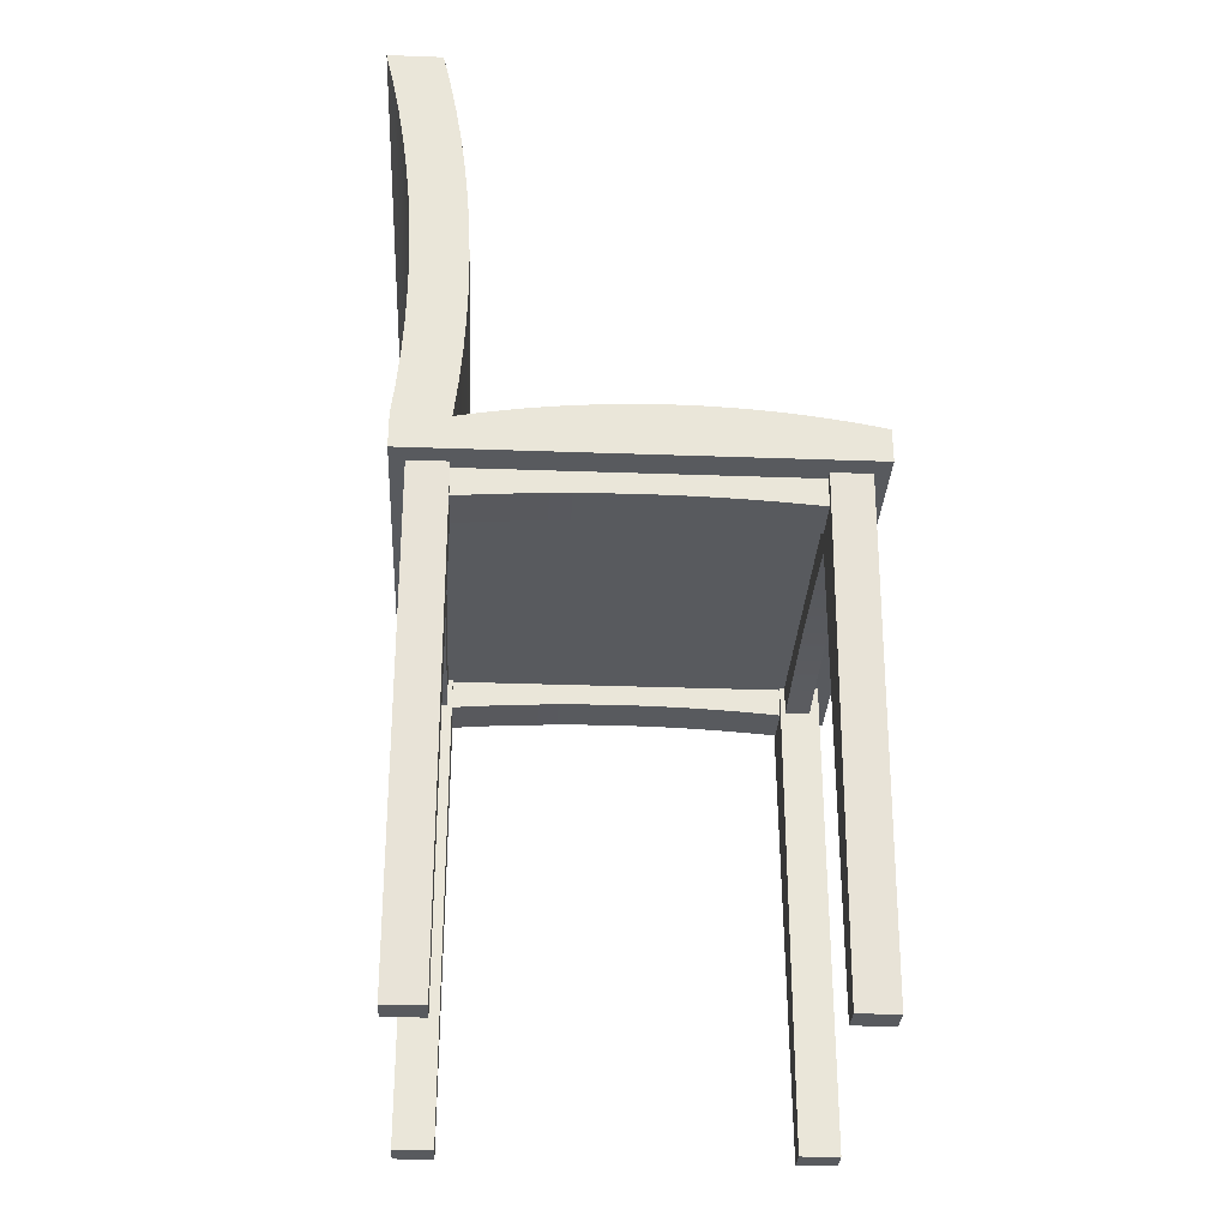
<metadata>
{"format":"obj","ext":"obj","renderer":"f3d","projection":"perspective","resolution":1024,"background":"white","views":[{"elev":-30.7,"azim":87.0,"up":"+Y"}]}
</metadata>
<code>
v -0.2051 0.07705 0.102
v 0.212 0.1075 0.1003
v 0.212 0.07705 0.102
v -0.2051 0.1075 0.1003
v 0.212 0.1075 0.1476
v -0.2051 0.04665 0.1045
v -0.2051 0.1075 0.1476
v 0.212 0.138 0.09968
v 0.212 0.07705 0.1492
v 0.212 0.138 0.1469
v 0.212 0.04665 0.1045
v -0.2051 0.07705 0.1492
v -0.2051 0.138 0.1469
v -0.2051 0.138 0.09968
v -0.2051 0.01635 0.108
v -0.2051 0.04665 0.1517
v 0.212 0.1685 0.09994
v 0.212 0.1685 0.1472
v 0.212 0.04665 0.1517
v -0.2051 0.1685 0.1472
v 0.212 0.01635 0.108
v -0.2051 0.1685 0.09994
v 0.212 0.01635 0.1552
v -0.2051 0.01635 0.1552
v 0.212 0.199 0.1011
v 0.212 0.199 0.1484
v -0.2051 0.199 0.1484
v -0.2051 0.199 0.1011
v 0.212 0.2294 0.1033
v 0.212 0.2294 0.1505
v -0.2051 0.2294 0.1505
v -0.2051 0.2294 0.1033
v 0.212 0.2598 0.1064
v 0.212 0.2598 0.1536
v -0.2051 0.2598 0.1536
v -0.2051 0.2598 0.1064
v 0.212 0.29 0.1104
v 0.212 0.29 0.1576
v -0.2051 0.29 0.1576
v -0.2051 0.29 0.1104
v 0.212 0.3201 0.1153
v 0.212 0.3201 0.1625
v -0.2051 0.3201 0.1625
v -0.2051 0.3201 0.1153
v 0.212 0.35 0.1212
v 0.212 0.35 0.1684
v -0.2051 0.35 0.1684
v -0.2051 0.35 0.1212
v 0.212 0.3798 0.128
v 0.212 0.3798 0.1751
v -0.2051 0.3798 0.1751
v -0.2051 0.3798 0.128
v -0.2094 -0.01315 -0.224
v 0.212 -0.01315 0.1552
v -0.2094 -0.01315 0.1552
v 0.212 -0.01315 -0.224
v -0.2094 0.01635 0.1552
v 0.212 0.01635 -0.224
v -0.2094 0.01635 -0.224
v -0.2094 0.01635 0.108
v -0.2094 0.02149 -0.1966
v -0.2094 0.02149 0.08062
v 0.212 0.02149 -0.1966
v 0.212 0.02149 0.08062
v -0.2094 0.0257 -0.1691
v -0.2094 0.0257 0.05308
v 0.212 0.0257 0.05308
v 0.212 0.0257 -0.1691
v -0.2094 0.02898 -0.1414
v -0.2094 0.02898 0.02542
v 0.212 0.02898 0.02542
v 0.212 0.02898 -0.1414
v -0.2094 0.03133 -0.1137
v 0.212 0.03133 -0.002341
v 0.212 0.03133 -0.1137
v -0.2094 0.03133 -0.002341
v -0.2094 0.03274 -0.08587
v -0.2094 0.03274 -0.03016
v 0.212 0.03274 -0.03016
v 0.212 0.03274 -0.08587
v -0.2094 0.03321 -0.05801
v 0.212 0.03321 -0.05801
v 0.1446 -0.01315 0.1131
v -0.1419 -0.01315 0.1342
v 0.1446 -0.01315 0.1342
v -0.1419 -0.01315 0.1131
v 0.1446 -0.03843 0.1342
v 0.1208 -0.0365 0.1131
v -0.1419 -0.03843 0.1131
v 0.1208 -0.0365 0.1342
v 0.1446 -0.03843 0.1131
v 0.09691 -0.03492 0.1131
v -0.1419 -0.03843 0.1342
v -0.1181 -0.0365 0.1131
v 0.09691 -0.03492 0.1342
v 0.07304 -0.03369 0.1131
v -0.1181 -0.0365 0.1342
v -0.09426 -0.03492 0.1131
v 0.07304 -0.03369 0.1342
v 0.04914 -0.03281 0.1131
v -0.09426 -0.03492 0.1342
v -0.07038 -0.03369 0.1131
v 0.04914 -0.03281 0.1342
v 0.02524 -0.03229 0.1131
v -0.07038 -0.03369 0.1342
v -0.04648 -0.03281 0.1131
v 0.02524 -0.03229 0.1342
v 0.001329 -0.03211 0.1131
v -0.04648 -0.03281 0.1342
v -0.02258 -0.03229 0.1131
v 0.001329 -0.03211 0.1342
v -0.02258 -0.03229 0.1342
v 0.1446 -0.01315 -0.203
v -0.1419 -0.01315 -0.1819
v 0.1446 -0.01315 -0.1819
v -0.1419 -0.01315 -0.203
v 0.1446 -0.03843 -0.1819
v 0.1208 -0.0365 -0.203
v -0.1419 -0.03843 -0.203
v 0.1208 -0.0365 -0.1819
v 0.1446 -0.03843 -0.203
v 0.09691 -0.03492 -0.203
v -0.1419 -0.03843 -0.1819
v -0.1181 -0.0365 -0.203
v 0.09691 -0.03492 -0.1819
v 0.07304 -0.03369 -0.203
v -0.1181 -0.0365 -0.1819
v -0.09426 -0.03492 -0.203
v 0.07304 -0.03369 -0.1819
v 0.04914 -0.03281 -0.203
v -0.09426 -0.03492 -0.1819
v -0.07038 -0.03369 -0.203
v 0.04914 -0.03281 -0.1819
v 0.02524 -0.03229 -0.203
v -0.07038 -0.03369 -0.1819
v -0.04648 -0.03281 -0.203
v 0.02524 -0.03229 -0.1819
v 0.001329 -0.03211 -0.203
v -0.04648 -0.03281 -0.1819
v -0.02258 -0.03229 -0.203
v 0.001329 -0.03211 -0.1819
v -0.02258 -0.03229 -0.1819
v -0.1841 -0.01315 0.1089
v -0.1462 -0.01315 0.1089
v -0.1841 -0.01315 -0.1777
v -0.1841 -0.03843 0.1089
v -0.1462 -0.01315 -0.1777
v -0.1841 -0.03211 -0.0344
v -0.1841 -0.0365 0.08504
v -0.1462 -0.03843 0.1089
v -0.1462 -0.03843 -0.1777
v -0.1462 -0.03211 -0.0344
v -0.1841 -0.03229 -0.05831
v -0.1841 -0.03229 -0.01049
v -0.1841 -0.03492 0.06118
v -0.1462 -0.0365 0.08504
v -0.1462 -0.0365 -0.1538
v -0.1841 -0.03843 -0.1777
v -0.1462 -0.03229 -0.01049
v -0.1462 -0.03229 -0.05831
v -0.1841 -0.03281 -0.08221
v -0.1841 -0.03281 0.01341
v -0.1462 -0.03492 0.06118
v -0.1841 -0.03369 0.03731
v -0.1462 -0.03492 -0.13
v -0.1841 -0.0365 -0.1538
v -0.1462 -0.03281 0.01341
v -0.1462 -0.03281 -0.08221
v -0.1841 -0.03369 -0.1061
v -0.1462 -0.03369 0.03731
v -0.1841 -0.03492 -0.13
v -0.1462 -0.03369 -0.1061
v -0.1925 -0.01315 0.1426
v -0.1419 -0.01315 0.1426
v -0.1925 -0.01315 0.1089
v -0.1647 -0.4345 0.1426
v -0.1419 -0.01315 0.1089
v -0.1419 -0.4345 0.1426
v -0.1647 -0.4345 0.1089
v -0.1419 -0.4345 0.1089
v -0.1925 -0.01315 -0.1777
v -0.1419 -0.01315 -0.1777
v -0.1925 -0.01315 -0.2114
v -0.1647 -0.4345 -0.1777
v -0.1419 -0.01315 -0.2114
v -0.1419 -0.4345 -0.1777
v -0.1647 -0.4345 -0.2114
v -0.1419 -0.4345 -0.2114
v 0.1867 -0.01315 -0.1777
v 0.1488 -0.01315 0.1089
v 0.1867 -0.01315 0.1089
v 0.1488 -0.01315 -0.1777
v 0.1867 -0.03843 0.1089
v 0.1867 -0.03211 -0.0344
v 0.1488 -0.03843 -0.1777
v 0.1488 -0.03211 -0.0344
v 0.1488 -0.03843 0.1089
v 0.1867 -0.0365 0.08504
v 0.1867 -0.03229 -0.01049
v 0.1867 -0.03229 -0.05831
v 0.1867 -0.03843 -0.1777
v 0.1488 -0.0365 -0.1538
v 0.1488 -0.03229 -0.05831
v 0.1488 -0.03229 -0.01049
v 0.1488 -0.0365 0.08504
v 0.1867 -0.03492 0.06118
v 0.1867 -0.03281 0.01341
v 0.1867 -0.03281 -0.08221
v 0.1867 -0.0365 -0.1538
v 0.1488 -0.03492 -0.13
v 0.1488 -0.03281 -0.08221
v 0.1488 -0.03281 0.01341
v 0.1488 -0.03492 0.06118
v 0.1867 -0.03369 0.03731
v 0.1867 -0.03369 -0.1061
v 0.1867 -0.03492 -0.13
v 0.1488 -0.03369 -0.1061
v 0.1488 -0.03369 0.03731
v 0.1952 -0.01315 -0.2114
v 0.1446 -0.01315 -0.1777
v 0.1952 -0.01315 -0.1777
v 0.1446 -0.01315 -0.2114
v 0.1674 -0.4345 -0.1777
v 0.1674 -0.4345 -0.2114
v 0.1446 -0.4345 -0.2114
v 0.1446 -0.4345 -0.1777
v 0.1952 -0.01315 0.1089
v 0.1446 -0.01315 0.1426
v 0.1952 -0.01315 0.1426
v 0.1446 -0.01315 0.1089
v 0.1674 -0.4345 0.1426
v 0.1674 -0.4345 0.1089
v 0.1446 -0.4345 0.1089
v 0.1446 -0.4345 0.1426
g mesh1_mesh1-geometry
f 1 2 3
f 2 1 4
f 3 2 1
f 4 1 2
f 5 3 2
f 2 3 5
f 3 6 1
f 1 6 3
f 1 7 4
f 4 7 1
f 4 8 2
f 2 8 4
f 9 3 5
f 5 3 9
f 5 2 10
f 10 2 5
f 6 3 11
f 11 3 6
f 6 12 1
f 1 12 6
f 1 12 7
f 7 12 1
f 4 7 13
f 13 7 4
f 8 4 14
f 14 4 8
f 10 2 8
f 8 2 10
f 9 11 3
f 3 11 9
f 7 9 5
f 5 9 7
f 13 5 10
f 10 5 13
f 11 15 6
f 6 15 11
f 6 16 12
f 12 16 6
f 9 7 12
f 12 7 9
f 5 13 7
f 7 13 5
f 4 13 14
f 14 13 4
f 14 17 8
f 8 17 14
f 10 8 18
f 18 8 10
f 19 11 9
f 9 11 19
f 10 20 13
f 13 20 10
f 15 11 21
f 21 11 15
f 15 16 6
f 6 16 15
f 19 12 16
f 16 12 19
f 12 19 9
f 9 19 12
f 14 13 20
f 20 13 14
f 17 14 22
f 22 14 17
f 18 8 17
f 17 8 18
f 20 10 18
f 18 10 20
f 23 11 19
f 19 11 23
f 11 23 21
f 21 23 11
f 21 15 23
f 16 15 24
f 24 15 16
f 16 23 19
f 19 23 16
f 14 20 22
f 22 20 14
f 22 25 17
f 17 25 22
f 18 17 26
f 26 17 18
f 18 27 20
f 20 27 18
f 24 23 15
f 23 16 24
f 24 16 23
f 22 20 27
f 27 20 22
f 25 22 28
f 28 22 25
f 26 17 25
f 25 17 26
f 27 18 26
f 26 18 27
f 22 27 28
f 28 27 22
f 28 29 25
f 25 29 28
f 26 25 30
f 30 25 26
f 26 31 27
f 27 31 26
f 28 27 31
f 31 27 28
f 29 28 32
f 32 28 29
f 30 25 29
f 29 25 30
f 31 26 30
f 30 26 31
f 28 31 32
f 32 31 28
f 32 33 29
f 29 33 32
f 30 29 34
f 34 29 30
f 30 35 31
f 31 35 30
f 32 31 35
f 35 31 32
f 33 32 36
f 36 32 33
f 34 29 33
f 33 29 34
f 35 30 34
f 34 30 35
f 32 35 36
f 36 35 32
f 36 37 33
f 33 37 36
f 34 33 38
f 38 33 34
f 34 39 35
f 35 39 34
f 36 35 39
f 39 35 36
f 37 36 40
f 40 36 37
f 38 33 37
f 37 33 38
f 39 34 38
f 38 34 39
f 36 39 40
f 40 39 36
f 40 41 37
f 37 41 40
f 38 37 42
f 42 37 38
f 38 43 39
f 39 43 38
f 40 39 43
f 43 39 40
f 41 40 44
f 44 40 41
f 42 37 41
f 41 37 42
f 43 38 42
f 42 38 43
f 40 43 44
f 44 43 40
f 44 45 41
f 41 45 44
f 42 41 46
f 46 41 42
f 42 47 43
f 43 47 42
f 44 43 47
f 47 43 44
f 45 44 48
f 48 44 45
f 46 41 45
f 45 41 46
f 47 42 46
f 46 42 47
f 44 47 48
f 48 47 44
f 48 49 45
f 45 49 48
f 46 45 50
f 50 45 46
f 46 51 47
f 47 51 46
f 48 47 51
f 51 47 48
f 49 48 52
f 52 48 49
f 50 45 49
f 49 45 50
f 51 46 50
f 50 46 51
f 48 51 52
f 52 51 48
f 51 49 52
f 52 49 51
f 49 51 50
f 50 51 49
g mesh1_mesh1-geometry
f 23 15 21
f 15 23 24
g mesh2_mesh2-geometry
f 53 54 55
f 54 53 56
f 54 57 55
f 57 53 55
f 53 58 56
f 58 54 56
f 57 54 23
f 53 57 59
f 58 53 59
f 54 58 23
f 21 57 23
f 59 57 60
f 61 58 59
f 23 58 21
f 57 21 60
f 59 60 62
f 58 61 63
f 59 62 61
f 63 21 58
f 64 60 21
f 60 64 62
f 65 63 61
f 61 62 66
f 21 63 64
f 67 62 64
f 63 65 68
f 61 66 65
f 62 67 66
f 64 63 68
f 64 68 67
f 69 68 65
f 65 66 70
f 71 66 67
f 67 68 71
f 68 69 72
f 65 70 69
f 66 71 70
f 71 68 72
f 73 72 69
f 69 70 73
f 74 70 71
f 71 72 75
f 72 73 75
f 73 70 76
f 70 74 76
f 71 75 74
f 77 75 73
f 73 76 78
f 79 76 74
f 74 75 80
f 75 77 80
f 73 78 77
f 76 79 78
f 74 80 79
f 81 80 77
f 77 78 81
f 82 78 79
f 79 80 82
f 80 81 82
f 78 82 81
g mesh2_mesh2-geometry
f 55 54 53
f 56 53 54
f 55 57 54
f 55 53 57
f 56 58 53
f 56 54 58
f 23 54 57
f 59 57 53
f 59 53 58
f 23 58 54
f 23 57 21
f 60 57 59
f 59 58 61
f 21 58 23
f 60 21 57
f 62 60 59
f 63 61 58
f 61 62 59
f 58 21 63
f 21 60 64
f 62 64 60
f 61 63 65
f 66 62 61
f 64 63 21
f 64 62 67
f 68 65 63
f 65 66 61
f 66 67 62
f 68 63 64
f 67 68 64
f 65 68 69
f 70 66 65
f 67 66 71
f 71 68 67
f 72 69 68
f 69 70 65
f 70 71 66
f 72 68 71
f 69 72 73
f 73 70 69
f 71 70 74
f 75 72 71
f 75 73 72
f 76 70 73
f 76 74 70
f 74 75 71
f 73 75 77
f 78 76 73
f 74 76 79
f 80 75 74
f 80 77 75
f 77 78 73
f 78 79 76
f 79 80 74
f 77 80 81
f 81 78 77
f 79 78 82
f 82 80 79
f 82 81 80
f 81 82 78
g mesh3_mesh3-geometry
f 83 84 85
f 84 83 86
f 85 84 83
f 86 83 84
f 84 87 85
f 85 87 84
f 87 83 85
f 85 83 87
f 83 88 86
f 86 88 83
f 89 84 86
f 86 84 89
f 87 84 90
f 90 84 87
f 83 87 91
f 91 87 83
f 88 83 91
f 91 83 88
f 86 88 92
f 92 88 86
f 84 89 93
f 93 89 84
f 86 94 89
f 89 94 86
f 90 84 95
f 95 84 90
f 88 87 90
f 90 87 88
f 87 88 91
f 91 88 87
f 90 92 88
f 88 92 90
f 86 92 96
f 96 92 86
f 89 97 93
f 93 97 89
f 97 84 93
f 93 84 97
f 86 98 94
f 94 98 86
f 97 89 94
f 94 89 97
f 95 84 99
f 99 84 95
f 92 90 95
f 95 90 92
f 95 96 92
f 92 96 95
f 86 96 100
f 100 96 86
f 101 84 97
f 97 84 101
f 86 102 98
f 98 102 86
f 101 94 98
f 98 94 101
f 94 101 97
f 97 101 94
f 99 84 103
f 103 84 99
f 96 95 99
f 99 95 96
f 99 100 96
f 96 100 99
f 86 100 104
f 104 100 86
f 105 84 101
f 101 84 105
f 86 106 102
f 102 106 86
f 105 98 102
f 102 98 105
f 98 105 101
f 101 105 98
f 103 84 107
f 107 84 103
f 100 99 103
f 103 99 100
f 103 104 100
f 100 104 103
f 86 104 108
f 108 104 86
f 109 84 105
f 105 84 109
f 86 110 106
f 106 110 86
f 109 102 106
f 106 102 109
f 102 109 105
f 105 109 102
f 107 84 111
f 111 84 107
f 104 103 107
f 107 103 104
f 107 108 104
f 104 108 107
f 86 108 110
f 110 108 86
f 112 84 109
f 109 84 112
f 112 106 110
f 110 106 112
f 106 112 109
f 109 112 106
f 111 84 112
f 112 84 111
f 108 107 111
f 111 107 108
f 111 110 108
f 108 110 111
f 110 111 112
f 112 111 110
g mesh4_mesh4-geometry
l 87 90
l 85 87
l 91 87
l 90 95
l 85 83
l 84 85
l 83 91
l 91 88
l 95 99
l 83 86
l 86 84
l 84 93
l 88 92
l 99 103
l 86 89
l 89 93
l 97 93
l 92 96
l 103 107
l 94 89
l 101 97
l 96 100
l 107 111
l 98 94
l 105 101
l 100 104
l 111 112
l 102 98
l 109 105
l 104 108
l 112 109
l 106 102
l 108 110
l 110 106
g mesh3_mesh3-geometry
f 113 114 115
f 114 113 116
f 115 114 113
f 116 113 114
f 114 117 115
f 115 117 114
f 117 113 115
f 115 113 117
f 113 118 116
f 116 118 113
f 119 114 116
f 116 114 119
f 117 114 120
f 120 114 117
f 113 117 121
f 121 117 113
f 118 113 121
f 121 113 118
f 116 118 122
f 122 118 116
f 114 119 123
f 123 119 114
f 116 124 119
f 119 124 116
f 120 114 125
f 125 114 120
f 118 117 120
f 120 117 118
f 117 118 121
f 121 118 117
f 120 122 118
f 118 122 120
f 116 122 126
f 126 122 116
f 119 127 123
f 123 127 119
f 127 114 123
f 123 114 127
f 116 128 124
f 124 128 116
f 127 119 124
f 124 119 127
f 125 114 129
f 129 114 125
f 122 120 125
f 125 120 122
f 125 126 122
f 122 126 125
f 116 126 130
f 130 126 116
f 131 114 127
f 127 114 131
f 116 132 128
f 128 132 116
f 131 124 128
f 128 124 131
f 124 131 127
f 127 131 124
f 129 114 133
f 133 114 129
f 126 125 129
f 129 125 126
f 129 130 126
f 126 130 129
f 116 130 134
f 134 130 116
f 135 114 131
f 131 114 135
f 116 136 132
f 132 136 116
f 135 128 132
f 132 128 135
f 128 135 131
f 131 135 128
f 133 114 137
f 137 114 133
f 130 129 133
f 133 129 130
f 133 134 130
f 130 134 133
f 116 134 138
f 138 134 116
f 139 114 135
f 135 114 139
f 116 140 136
f 136 140 116
f 139 132 136
f 136 132 139
f 132 139 135
f 135 139 132
f 137 114 141
f 141 114 137
f 134 133 137
f 137 133 134
f 137 138 134
f 134 138 137
f 116 138 140
f 140 138 116
f 142 114 139
f 139 114 142
f 142 136 140
f 140 136 142
f 136 142 139
f 139 142 136
f 141 114 142
f 142 114 141
f 138 137 141
f 141 137 138
f 141 140 138
f 138 140 141
f 140 141 142
f 142 141 140
g mesh4_mesh4-geometry
l 117 120
l 115 117
l 121 117
l 120 125
l 115 113
l 114 115
l 113 121
l 121 118
l 125 129
l 113 116
l 116 114
l 114 123
l 118 122
l 129 133
l 116 119
l 119 123
l 127 123
l 122 126
l 133 137
l 124 119
l 131 127
l 126 130
l 137 141
l 128 124
l 135 131
l 130 134
l 141 142
l 132 128
l 139 135
l 134 138
l 142 139
l 136 132
l 138 140
l 140 136
g mesh5_mesh5-geometry
f 143 144 145
f 145 144 143
f 143 146 144
f 144 146 143
f 147 145 144
f 144 145 147
f 145 148 143
f 143 148 145
f 146 143 149
f 149 143 146
f 150 144 146
f 146 144 150
f 147 151 145
f 145 151 147
f 144 152 147
f 147 152 144
f 148 145 153
f 153 145 148
f 148 154 143
f 143 154 148
f 155 149 143
f 143 149 155
f 149 156 146
f 146 156 149
f 150 156 144
f 144 156 150
f 150 146 156
f 156 146 150
f 151 147 157
f 157 147 151
f 158 145 151
f 151 145 158
f 152 144 159
f 159 144 152
f 152 160 147
f 147 160 152
f 153 145 161
f 161 145 153
f 153 160 148
f 148 160 153
f 148 152 154
f 154 152 148
f 154 162 143
f 143 162 154
f 155 163 149
f 149 163 155
f 164 155 143
f 143 155 164
f 156 149 163
f 163 149 156
f 163 144 156
f 156 144 163
f 165 157 147
f 147 157 165
f 157 166 151
f 151 166 157
f 158 166 145
f 145 166 158
f 158 151 166
f 166 151 158
f 159 144 167
f 167 144 159
f 159 154 152
f 152 154 159
f 152 148 160
f 160 148 152
f 160 168 147
f 147 168 160
f 161 145 169
f 169 145 161
f 161 168 153
f 153 168 161
f 160 153 168
f 168 153 160
f 154 159 162
f 162 159 154
f 162 164 143
f 143 164 162
f 163 155 170
f 170 155 163
f 164 170 155
f 155 170 164
f 170 144 163
f 163 144 170
f 165 171 157
f 157 171 165
f 172 165 147
f 147 165 172
f 166 157 171
f 171 157 166
f 171 145 166
f 166 145 171
f 167 144 170
f 170 144 167
f 167 162 159
f 159 162 167
f 168 172 147
f 147 172 168
f 169 145 171
f 171 145 169
f 169 172 161
f 161 172 169
f 168 161 172
f 172 161 168
f 162 167 164
f 164 167 162
f 170 164 167
f 167 164 170
f 171 165 169
f 169 165 171
f 172 169 165
f 165 169 172
g mesh6_mesh6-geometry
l 147 144
l 147 151
l 145 147
l 144 143
l 144 150
l 157 151
l 158 151
l 143 145
l 145 158
l 143 146
l 150 156
l 146 150
l 165 157
l 166 158
l 146 149
l 156 163
l 172 165
l 171 166
l 149 155
l 163 170
l 168 172
l 169 171
l 155 164
l 170 167
l 160 168
l 161 169
l 164 162
l 167 159
l 152 160
l 153 161
l 162 154
l 159 152
l 148 153
l 154 148
g mesh7_mesh7-geometry
f 173 174 175
f 175 174 173
f 173 176 174
f 174 176 173
f 177 175 174
f 174 175 177
f 173 175 176
f 176 175 173
f 178 174 176
f 176 174 178
f 175 177 179
f 179 177 175
f 177 174 180
f 180 174 177
f 179 176 175
f 175 176 179
f 178 180 174
f 174 180 178
f 178 176 180
f 180 176 178
f 180 179 177
f 177 179 180
f 179 180 176
f 176 180 179
g mesh8_mesh8-geometry
l 173 175
l 174 173
l 173 176
l 175 177
l 175 179
l 177 174
l 174 178
l 176 179
l 178 176
l 177 180
l 179 180
l 180 178
g mesh7_mesh7-geometry
f 181 182 183
f 183 182 181
f 181 184 182
f 182 184 181
f 185 183 182
f 182 183 185
f 181 183 184
f 184 183 181
f 186 182 184
f 184 182 186
f 183 185 187
f 187 185 183
f 185 182 188
f 188 182 185
f 187 184 183
f 183 184 187
f 186 188 182
f 182 188 186
f 186 184 188
f 188 184 186
f 188 187 185
f 185 187 188
f 187 188 184
f 184 188 187
g mesh8_mesh8-geometry
l 181 183
l 182 181
l 181 184
l 183 185
l 183 187
l 185 182
l 182 186
l 184 187
l 186 184
l 185 188
l 187 188
l 188 186
g mesh9_mesh9-geometry
f 189 190 191
f 190 189 192
f 191 190 189
f 192 189 190
f 190 193 191
f 191 193 190
f 191 194 189
f 189 194 191
f 189 195 192
f 192 195 189
f 192 196 190
f 190 196 192
f 193 190 197
f 197 190 193
f 198 191 193
f 193 191 198
f 191 199 194
f 194 199 191
f 200 189 194
f 194 189 200
f 195 189 201
f 201 189 195
f 202 192 195
f 195 192 202
f 192 203 196
f 196 203 192
f 204 190 196
f 196 190 204
f 190 205 197
f 197 205 190
f 205 193 197
f 197 193 205
f 191 198 206
f 206 198 191
f 193 205 198
f 198 205 193
f 191 207 199
f 199 207 191
f 199 196 194
f 194 196 199
f 208 189 200
f 200 189 208
f 194 203 200
f 200 203 194
f 189 209 201
f 201 209 189
f 209 195 201
f 201 195 209
f 192 202 210
f 210 202 192
f 195 209 202
f 202 209 195
f 192 211 203
f 203 211 192
f 203 194 196
f 196 194 203
f 212 190 204
f 204 190 212
f 196 199 204
f 204 199 196
f 205 190 213
f 213 190 205
f 198 213 206
f 206 213 198
f 191 206 214
f 214 206 191
f 213 198 205
f 205 198 213
f 191 214 207
f 207 214 191
f 207 204 199
f 199 204 207
f 215 189 208
f 208 189 215
f 200 211 208
f 208 211 200
f 211 200 203
f 203 200 211
f 209 189 216
f 216 189 209
f 202 216 210
f 210 216 202
f 192 210 217
f 217 210 192
f 216 202 209
f 209 202 216
f 192 217 211
f 211 217 192
f 218 190 212
f 212 190 218
f 204 207 212
f 212 207 204
f 213 190 218
f 218 190 213
f 218 206 213
f 213 206 218
f 206 218 214
f 214 218 206
f 214 212 207
f 207 212 214
f 216 189 215
f 215 189 216
f 208 217 215
f 215 217 208
f 217 208 211
f 211 208 217
f 215 210 216
f 216 210 215
f 210 215 217
f 217 215 210
f 212 214 218
f 218 214 212
g mesh10_mesh10-geometry
l 192 190
l 192 195
l 189 192
l 190 191
l 190 197
l 202 195
l 201 195
l 191 189
l 189 201
l 191 193
l 197 205
l 193 197
l 210 202
l 209 201
l 193 198
l 205 213
l 217 210
l 216 209
l 198 206
l 213 218
l 211 217
l 215 216
l 206 214
l 218 212
l 203 211
l 208 215
l 214 207
l 212 204
l 196 203
l 200 208
l 207 199
l 204 196
l 194 200
l 199 194
g mesh11_mesh11-geometry
f 219 220 221
f 220 219 222
f 221 220 219
f 222 219 220
f 220 223 221
f 221 223 220
f 223 219 221
f 221 219 223
f 224 222 219
f 219 222 224
f 225 220 222
f 222 220 225
f 223 220 226
f 226 220 223
f 219 223 224
f 224 223 219
f 222 224 225
f 225 224 222
f 220 225 226
f 226 225 220
f 225 223 226
f 226 223 225
f 223 225 224
f 224 225 223
g mesh12_mesh12-geometry
l 221 219
l 220 221
l 221 223
l 219 222
l 219 224
l 222 220
l 220 226
l 223 224
l 226 223
l 222 225
l 224 225
l 225 226
g mesh11_mesh11-geometry
f 227 228 229
f 228 227 230
f 229 228 227
f 230 227 228
f 228 231 229
f 229 231 228
f 231 227 229
f 229 227 231
f 232 230 227
f 227 230 232
f 233 228 230
f 230 228 233
f 231 228 234
f 234 228 231
f 227 231 232
f 232 231 227
f 230 232 233
f 233 232 230
f 228 233 234
f 234 233 228
f 233 231 234
f 234 231 233
f 231 233 232
f 232 233 231
g mesh12_mesh12-geometry
l 229 227
l 228 229
l 229 231
l 227 230
l 227 232
l 230 228
l 228 234
l 231 232
l 234 231
l 230 233
l 232 233
l 233 234

</code>
